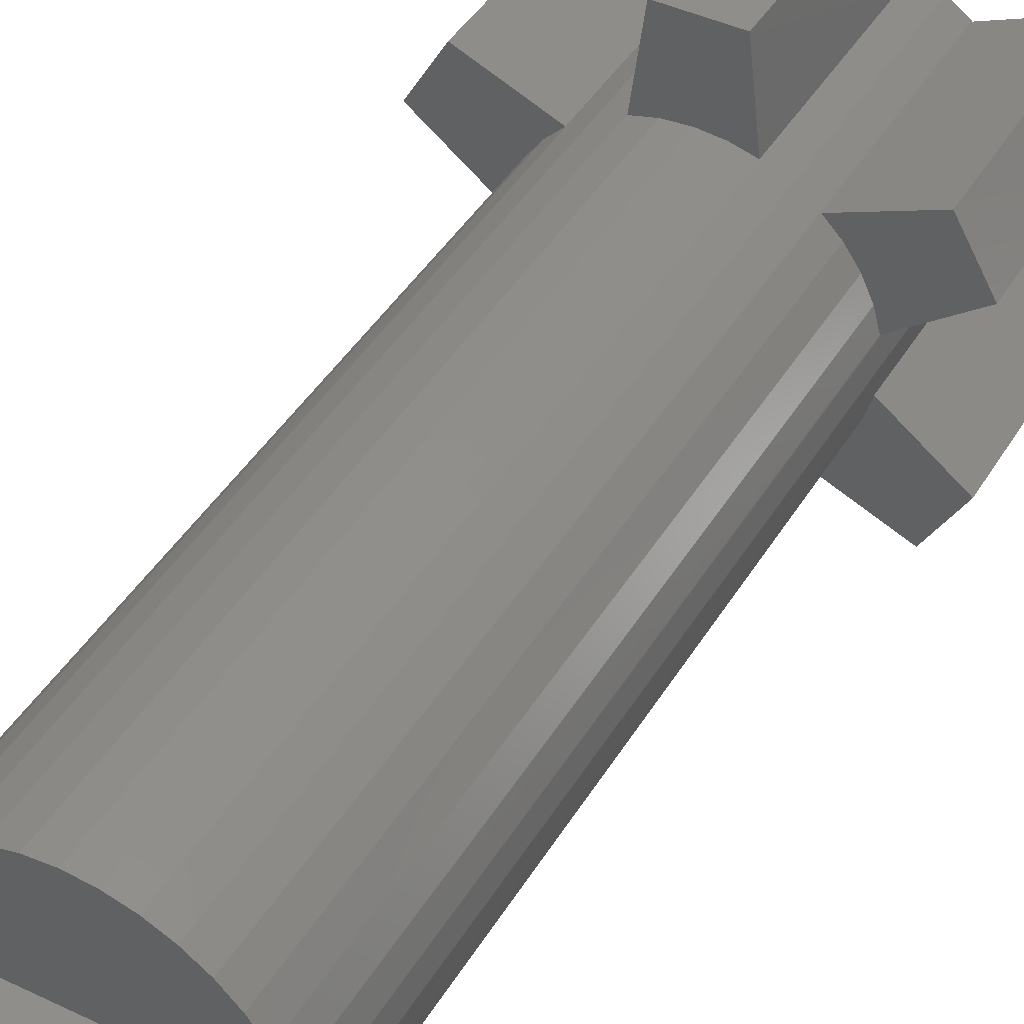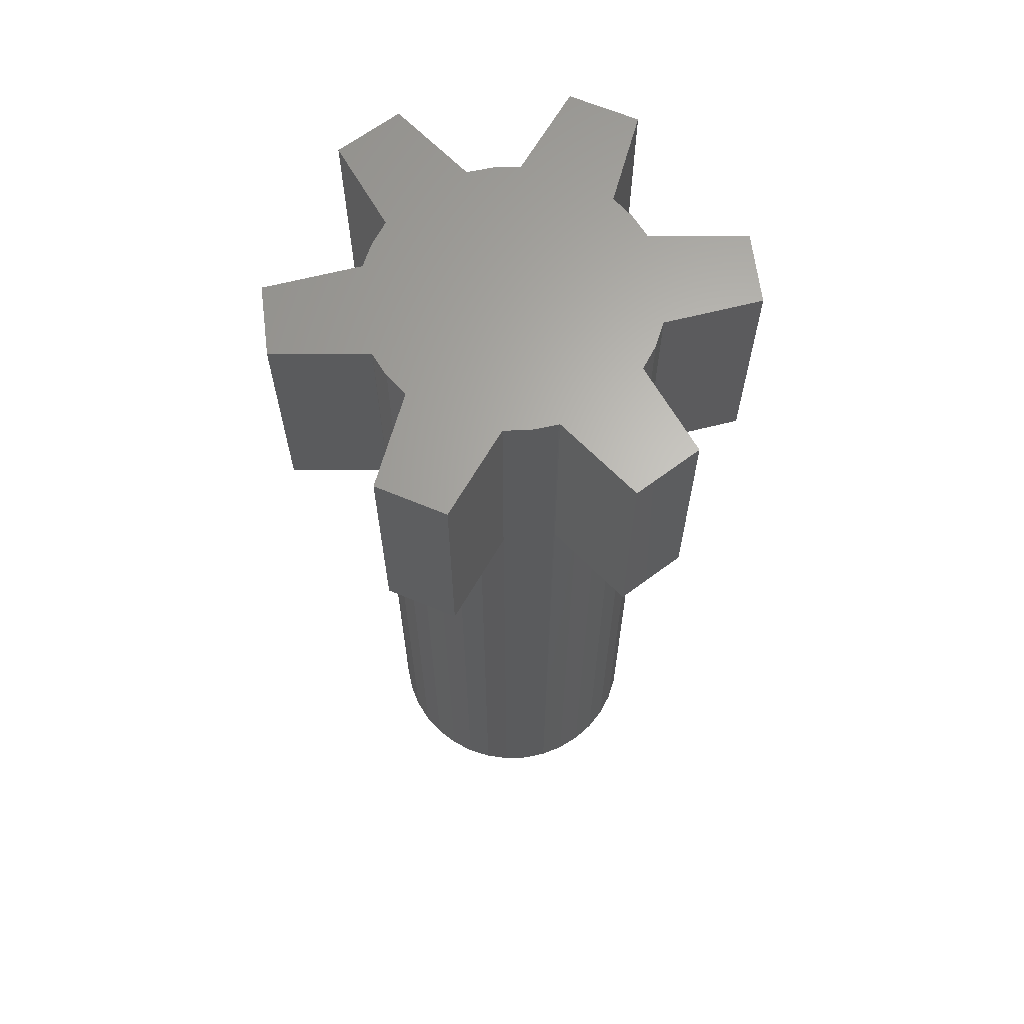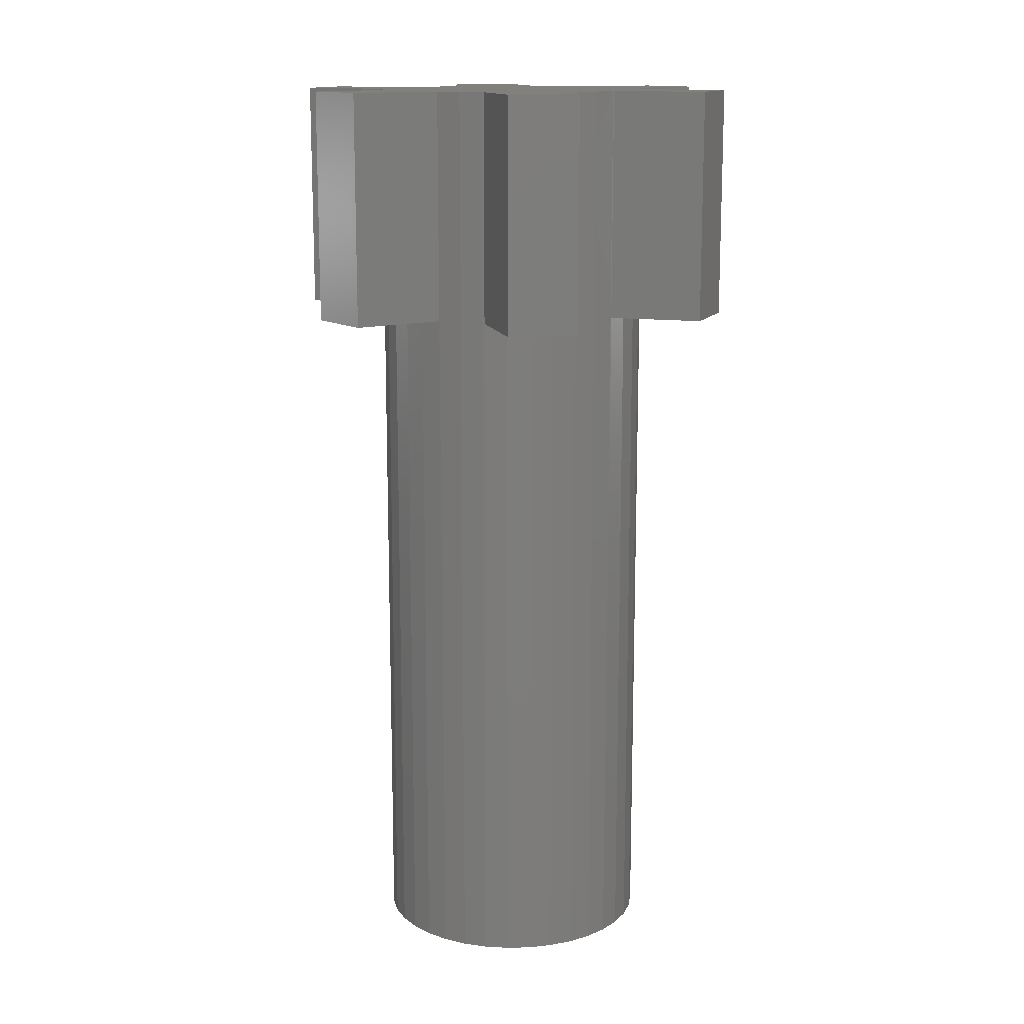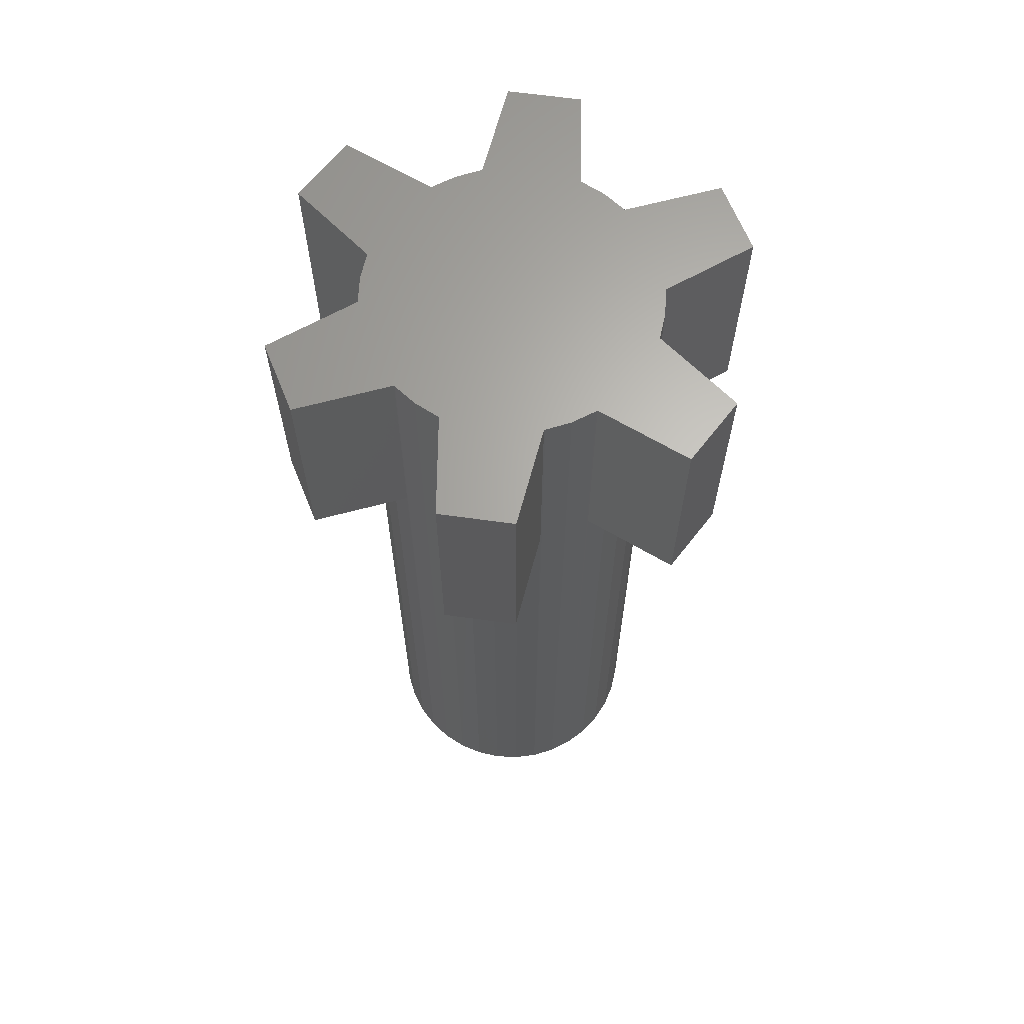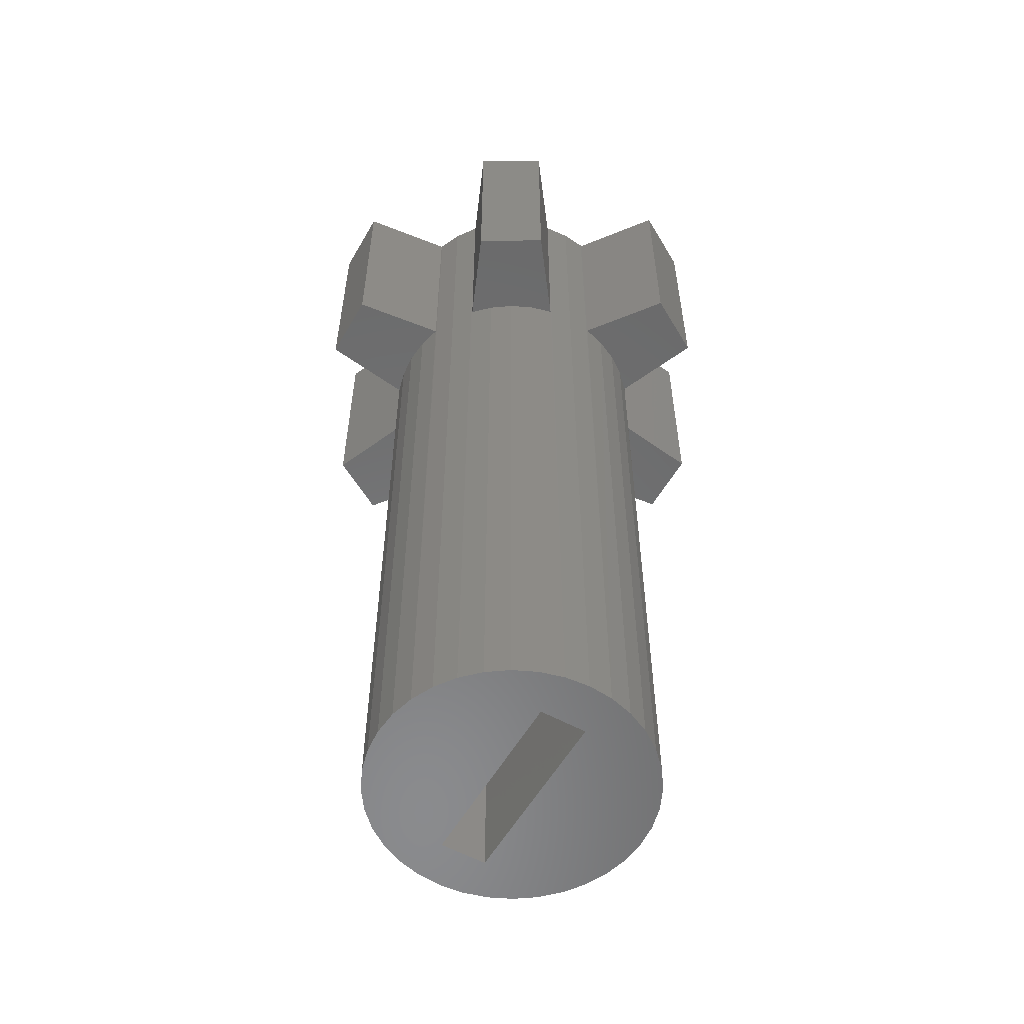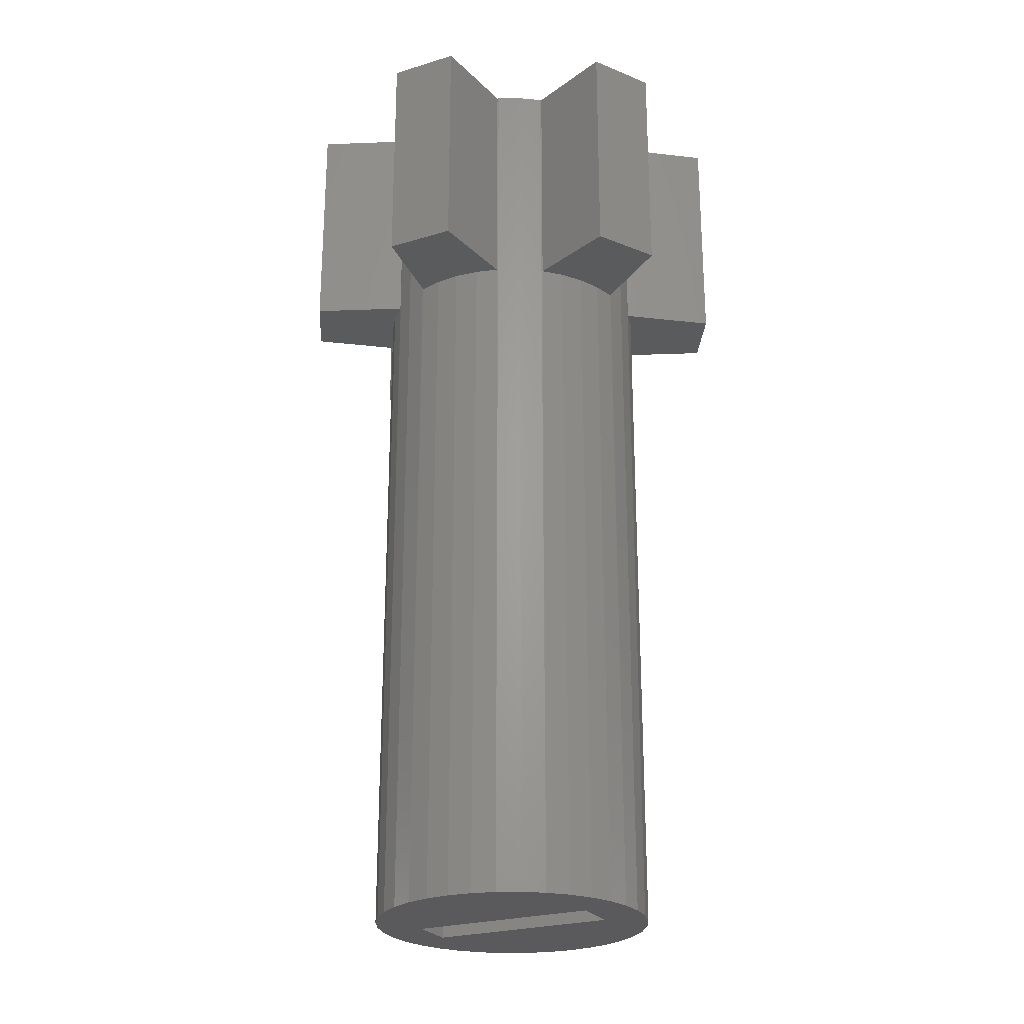
<metadata>
{"format":"stl","ext":"stl","renderer":"f3d","projection":"perspective","resolution":1024,"background":"white","views":[{"elev":43.5,"azim":-150.8,"up":"+Y"},{"elev":64.9,"azim":-97.1,"up":"+Z"},{"elev":13.8,"azim":-127.8,"up":"+Z"},{"elev":65.1,"azim":-52.1,"up":"+Z"},{"elev":-56.6,"azim":-119.7,"up":"+Z"},{"elev":-24.8,"azim":26.4,"up":"+Z"}]}
</metadata>
<code>
# stl→obj: 128 verts, 252 faces
v 2.607 7.109 15
v 2.258 6.757 15
v 0.75 7.892 15
v 1.958 6.328 15
v 0 6.593 15
v 1.737 5.854 15
v 1.607 5.377 15
v 3.557 7.657 15
v 3.807 9.657 15
v 4.036 7.783 15
v 4.557 7.828 15
v 5.077 7.783 15
v 5.307 9.657 15
v 5.557 7.657 15
v 7.506 5.377 15
v 7.376 5.854 15
v 9.113 6.593 15
v 7.155 6.328 15
v 8.363 7.892 15
v 6.855 6.757 15
v 6.506 7.109 15
v 6.506 2.548 15
v 6.855 2.9 15
v 8.363 1.765 15
v 7.155 3.328 15
v 9.113 3.064 15
v 7.376 3.802 15
v 7.506 4.28 15
v 5.557 2 15
v 5.307 0 15
v 5.077 1.874 15
v 4.557 1.828 15
v 4.036 1.874 15
v 3.807 0 15
v 3.557 2 15
v 1.607 4.28 15
v 1.737 3.802 15
v 0 3.064 15
v 1.958 3.328 15
v 0.75 1.765 15
v 2.258 2.9 15
v 2.607 2.548 15
v 5.557 7.657 20
v 5.583 7.648 20
v 7.506 5.377 20
v 7.511 5.349 20
v 6.506 2.548 20
v 6.485 2.53 20
v 3.557 2 20
v 3.53 2.009 20
v 1.607 4.28 20
v 1.602 4.307 20
v 2.607 7.109 20
v 2.628 7.127 20
v 2.628 7.127 0
v 1.737 5.854 0
v 1.958 6.328 0
v 2.258 6.757 0
v 1.602 5.349 20
v 1.607 5.377 20
v 1.602 4.307 0
v 2.258 2.9 0
v 1.958 3.328 0
v 1.737 3.802 0
v 2.628 2.53 20
v 2.607 2.548 20
v 3.53 2.009 0
v 5.077 1.874 0
v 4.557 1.828 0
v 4.036 1.874 0
v 5.583 2.009 20
v 5.557 2 20
v 6.485 2.53 0
v 7.376 3.802 0
v 7.155 3.328 0
v 6.855 2.9 0
v 7.511 4.307 20
v 7.506 4.28 20
v 7.511 5.349 0
v 6.855 6.757 0
v 7.155 6.328 0
v 7.376 5.854 0
v 6.485 7.127 20
v 6.506 7.109 20
v 5.583 7.648 0
v 4.036 7.783 0
v 4.557 7.828 0
v 5.077 7.783 0
v 3.53 7.648 20
v 3.557 7.657 20
v 3.057 2.23 20
v 3.057 2.23 0
v 2.628 2.53 0
v 6.057 2.23 20
v 6.057 2.23 0
v 5.583 2.009 0
v 7.557 4.828 20
v 7.557 4.828 0
v 7.511 4.307 0
v 6.057 7.427 20
v 6.057 7.427 0
v 6.485 7.127 0
v 3.057 7.427 20
v 3.057 7.427 0
v 3.53 7.648 0
v 1.557 4.828 20
v 1.557 4.828 0
v 1.602 5.349 0
v 9.113 6.593 20
v 8.363 7.892 20
v 3.807 0 20
v 5.307 0 20
v 0 3.064 20
v 0.75 1.765 20
v 8.363 1.765 20
v 9.113 3.064 20
v 0.75 7.892 20
v 0 6.593 20
v 5.307 9.657 20
v 3.807 9.657 20
v 2.557 5.328 0
v 6.557 5.328 0
v 2.557 4.328 0
v 6.557 4.328 0
v 6.557 4.328 3
v 6.557 5.328 3
v 2.557 5.328 3
v 2.557 4.328 3
f 1 2 3
f 3 2 4
f 3 4 5
f 5 4 6
f 5 6 7
f 8 9 10
f 10 9 11
f 11 9 12
f 12 9 13
f 12 13 14
f 15 16 17
f 17 16 18
f 17 18 19
f 19 18 20
f 19 20 21
f 22 23 24
f 24 23 25
f 24 25 26
f 26 25 27
f 26 27 28
f 29 30 31
f 31 30 32
f 32 30 33
f 33 30 34
f 33 34 35
f 36 37 38
f 38 37 39
f 38 39 40
f 40 39 41
f 40 41 42
f 14 43 44
f 15 45 46
f 22 47 48
f 35 49 50
f 36 51 52
f 1 53 54
f 2 1 55
f 56 4 57
f 57 4 2
f 57 2 58
f 58 2 55
f 59 60 7
f 37 36 61
f 62 39 63
f 63 39 37
f 63 37 64
f 64 37 61
f 65 66 42
f 33 35 67
f 68 32 69
f 69 32 33
f 69 33 70
f 70 33 67
f 71 72 29
f 23 22 73
f 74 25 75
f 75 25 23
f 75 23 76
f 76 23 73
f 77 78 28
f 16 15 79
f 80 18 81
f 81 18 16
f 81 16 82
f 82 16 79
f 83 84 21
f 12 14 85
f 86 11 87
f 87 11 12
f 87 12 88
f 88 12 85
f 89 90 8
f 35 50 67
f 67 50 91
f 67 91 92
f 92 91 65
f 92 65 93
f 93 65 42
f 93 42 62
f 62 42 41
f 62 41 39
f 22 48 73
f 73 48 94
f 73 94 95
f 95 94 71
f 95 71 96
f 96 71 29
f 96 29 68
f 68 29 31
f 68 31 32
f 15 46 79
f 79 46 97
f 79 97 98
f 98 97 77
f 98 77 99
f 99 77 28
f 99 28 74
f 74 28 27
f 74 27 25
f 14 44 85
f 85 44 100
f 85 100 101
f 101 100 83
f 101 83 102
f 102 83 21
f 102 21 80
f 80 21 20
f 80 20 18
f 1 54 55
f 55 54 103
f 55 103 104
f 104 103 89
f 104 89 105
f 105 89 8
f 105 8 86
f 86 8 10
f 86 10 11
f 36 52 61
f 61 52 106
f 61 106 107
f 107 106 59
f 107 59 108
f 108 59 7
f 108 7 56
f 56 7 6
f 56 6 4
f 97 46 52
f 45 109 110
f 111 112 49
f 49 112 72
f 49 72 50
f 50 72 91
f 60 84 83
f 52 46 106
f 51 113 114
f 115 116 47
f 47 116 78
f 47 78 48
f 48 78 66
f 48 66 94
f 94 66 71
f 71 66 72
f 72 66 65
f 72 65 91
f 83 100 60
f 60 100 44
f 60 44 43
f 117 118 53
f 53 118 60
f 53 60 54
f 54 60 103
f 110 84 45
f 45 84 60
f 45 60 46
f 46 60 59
f 46 59 106
f 114 66 51
f 51 66 78
f 51 78 52
f 52 78 77
f 52 77 97
f 119 120 43
f 43 120 90
f 43 90 60
f 60 90 89
f 60 89 103
f 90 120 8
f 8 120 9
f 120 119 9
f 9 119 13
f 119 43 13
f 13 43 14
f 60 118 7
f 7 118 5
f 118 117 5
f 5 117 3
f 117 53 3
f 3 53 1
f 66 114 42
f 42 114 40
f 114 113 40
f 40 113 38
f 113 51 38
f 38 51 36
f 72 112 29
f 29 112 30
f 112 111 30
f 30 111 34
f 111 49 34
f 34 49 35
f 78 116 28
f 28 116 26
f 116 115 26
f 26 115 24
f 115 47 24
f 24 47 22
f 84 110 21
f 21 110 19
f 110 109 19
f 19 109 17
f 109 45 17
f 17 45 15
f 108 56 121
f 58 55 122
f 122 55 104
f 121 56 122
f 122 56 57
f 122 57 58
f 104 105 122
f 122 105 86
f 122 86 87
f 108 121 107
f 107 121 123
f 107 123 61
f 99 74 124
f 124 74 75
f 124 63 123
f 123 63 64
f 123 64 61
f 81 82 122
f 122 82 79
f 122 79 124
f 124 79 98
f 124 98 99
f 87 88 122
f 122 88 85
f 122 85 101
f 101 102 122
f 122 102 80
f 122 80 81
f 69 70 124
f 124 70 67
f 124 67 92
f 92 93 124
f 124 93 62
f 124 62 63
f 75 76 124
f 124 76 73
f 124 73 95
f 95 96 124
f 124 96 68
f 124 68 69
f 125 126 124
f 124 126 122
f 126 127 122
f 122 127 121
f 127 128 121
f 121 128 123
f 128 125 123
f 123 125 124
f 128 127 125
f 125 127 126

</code>
